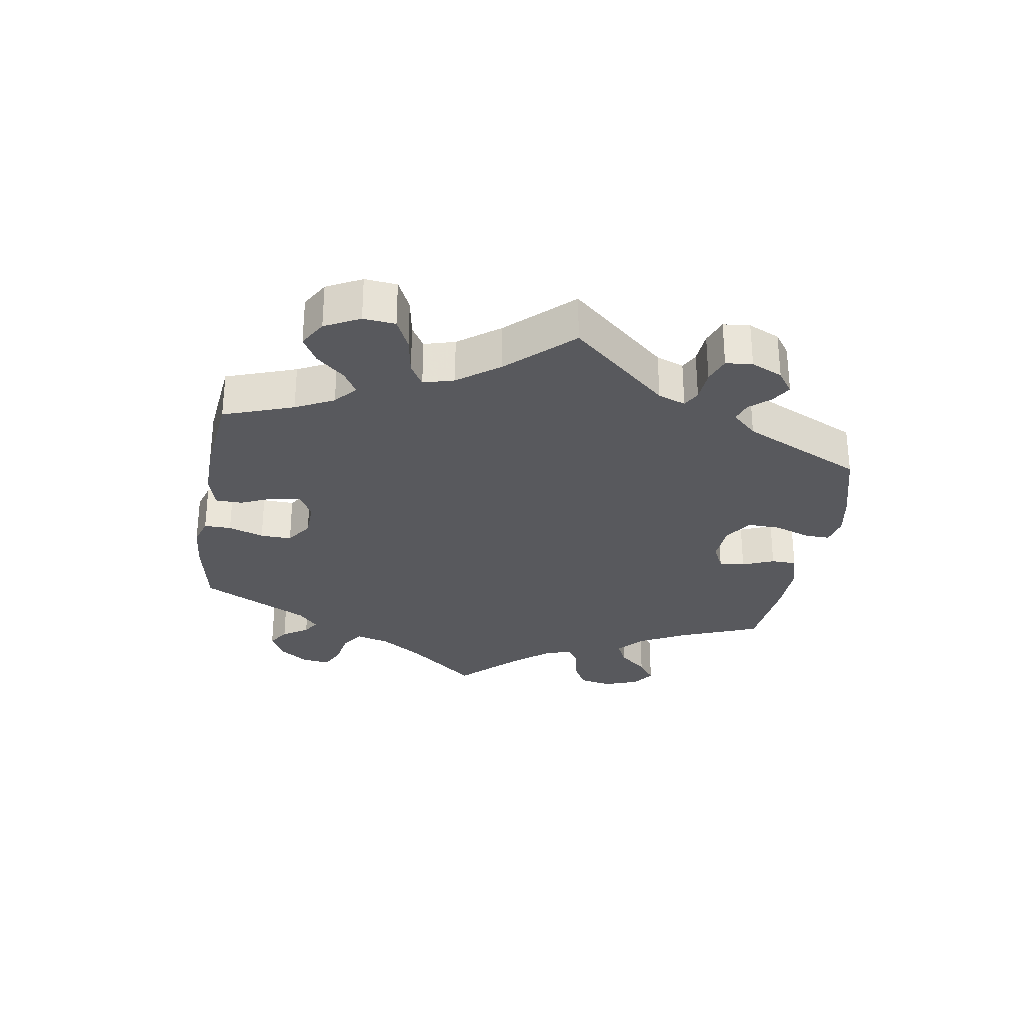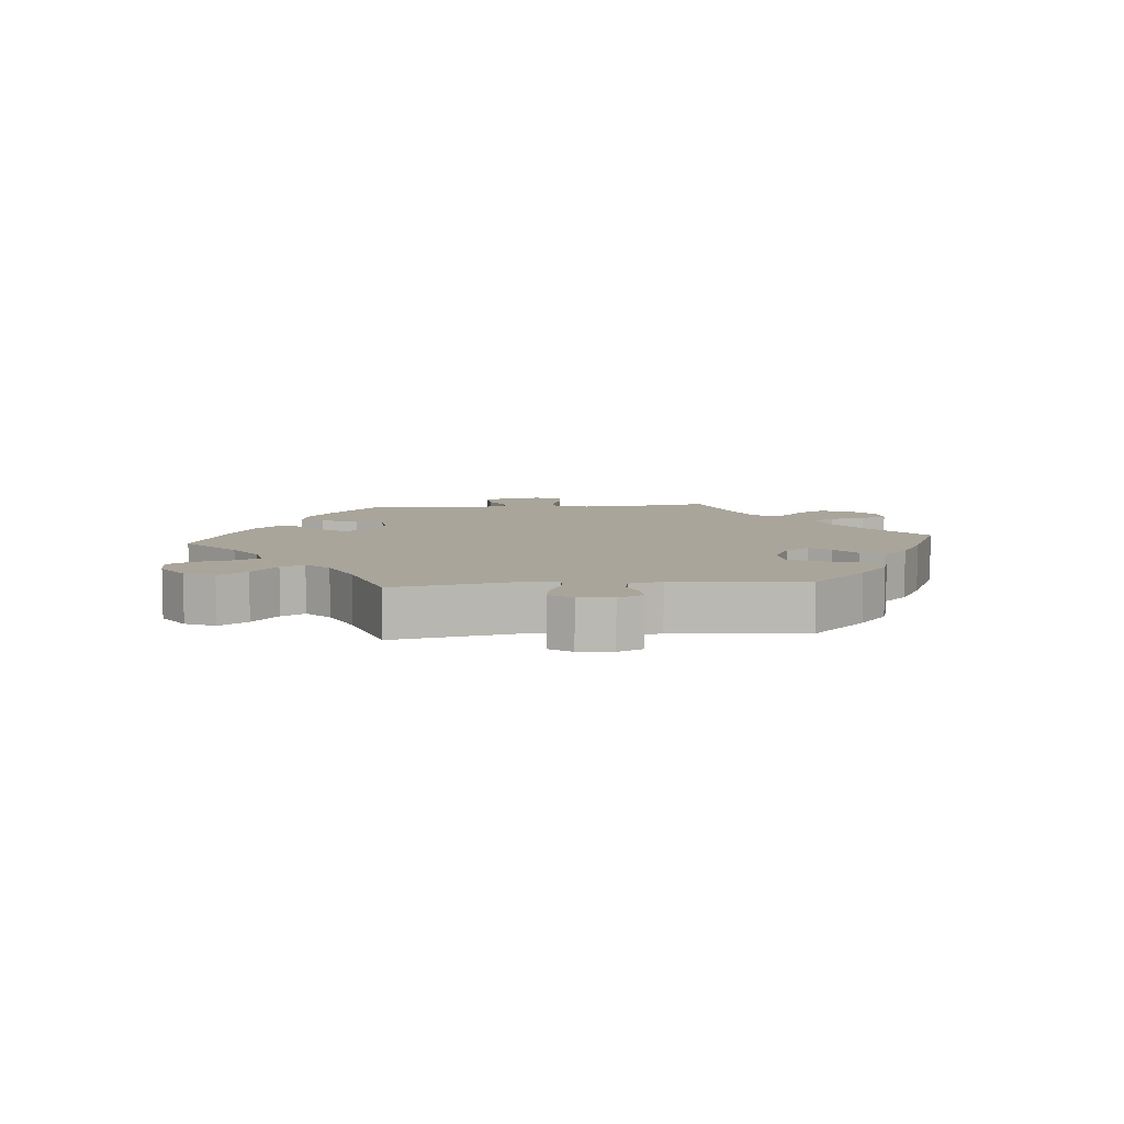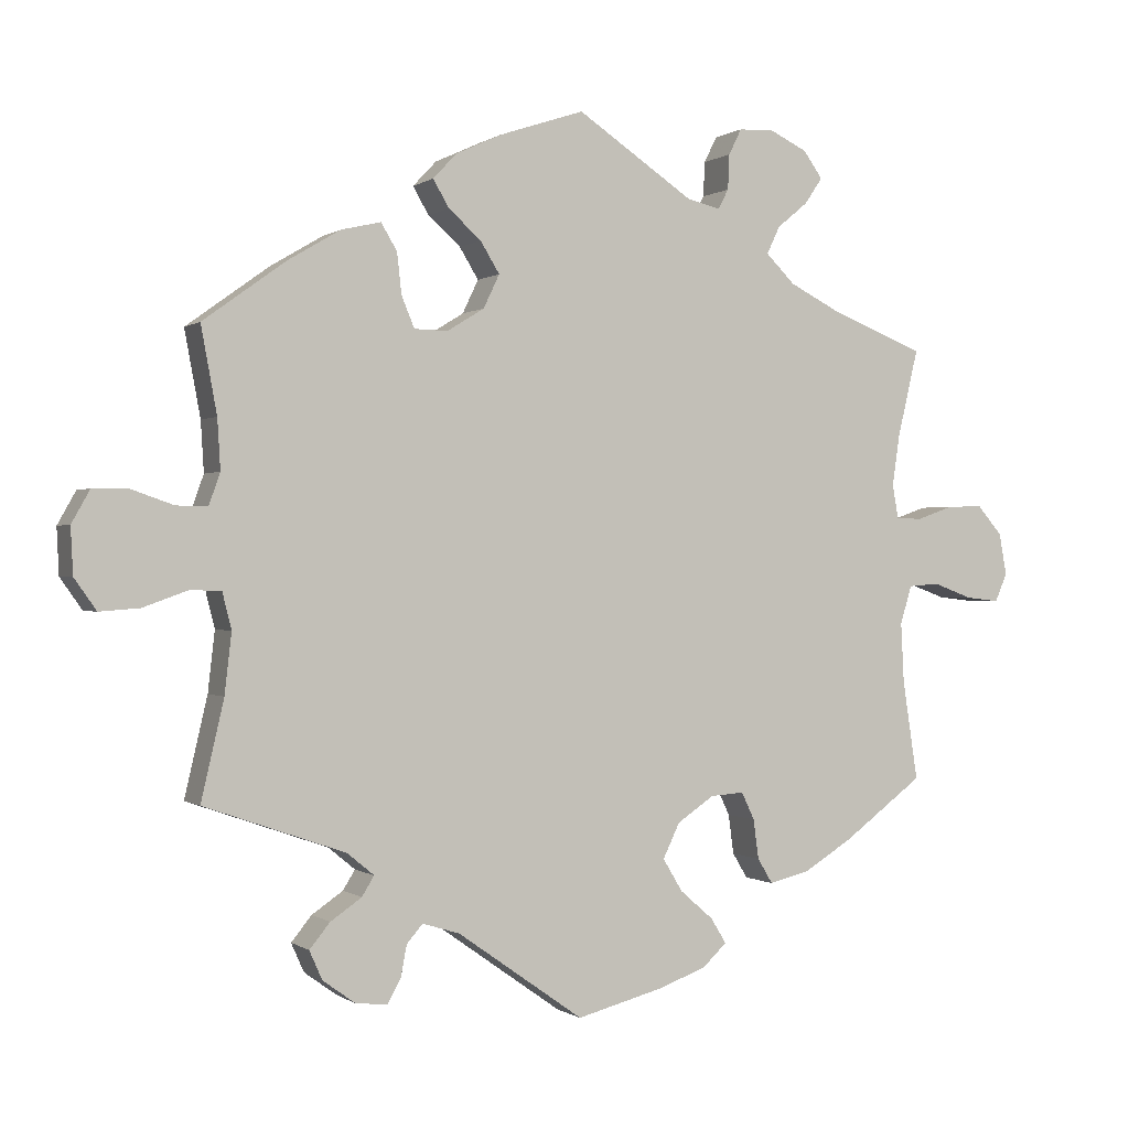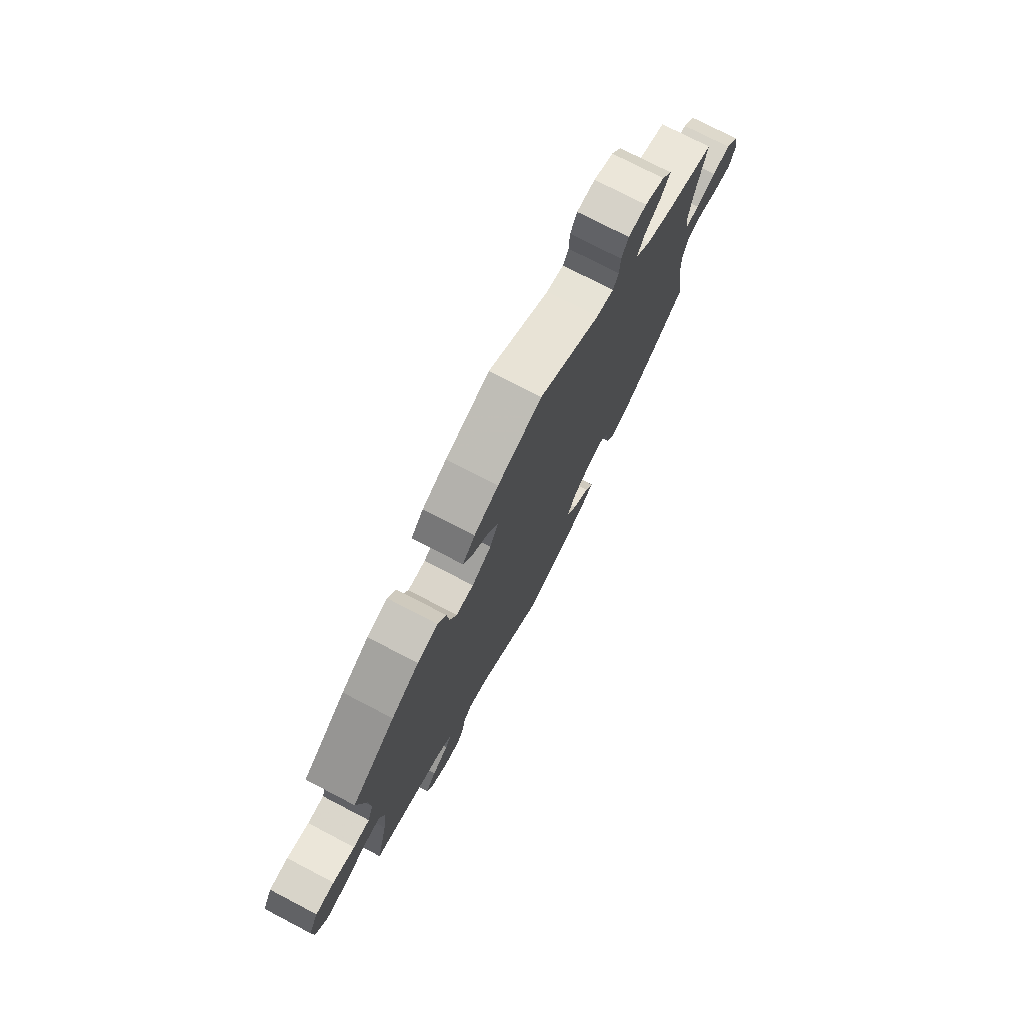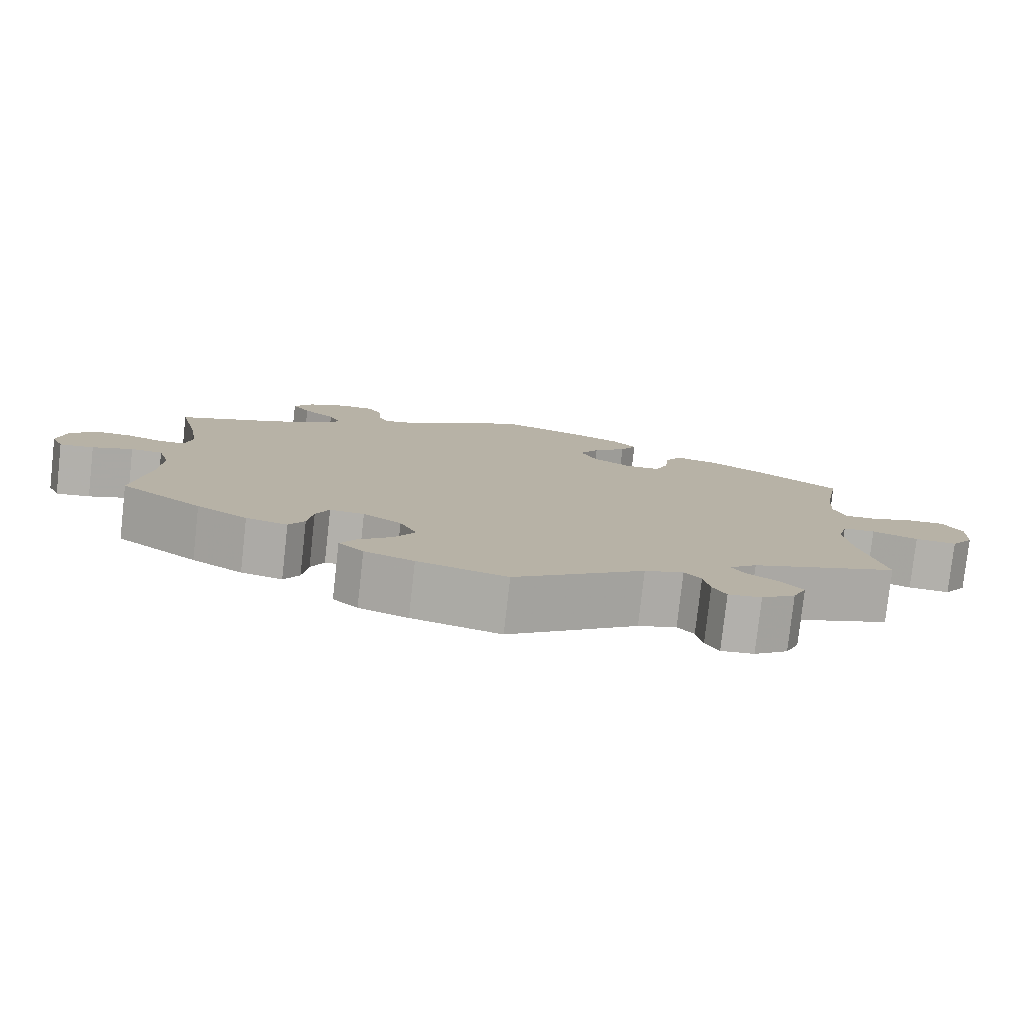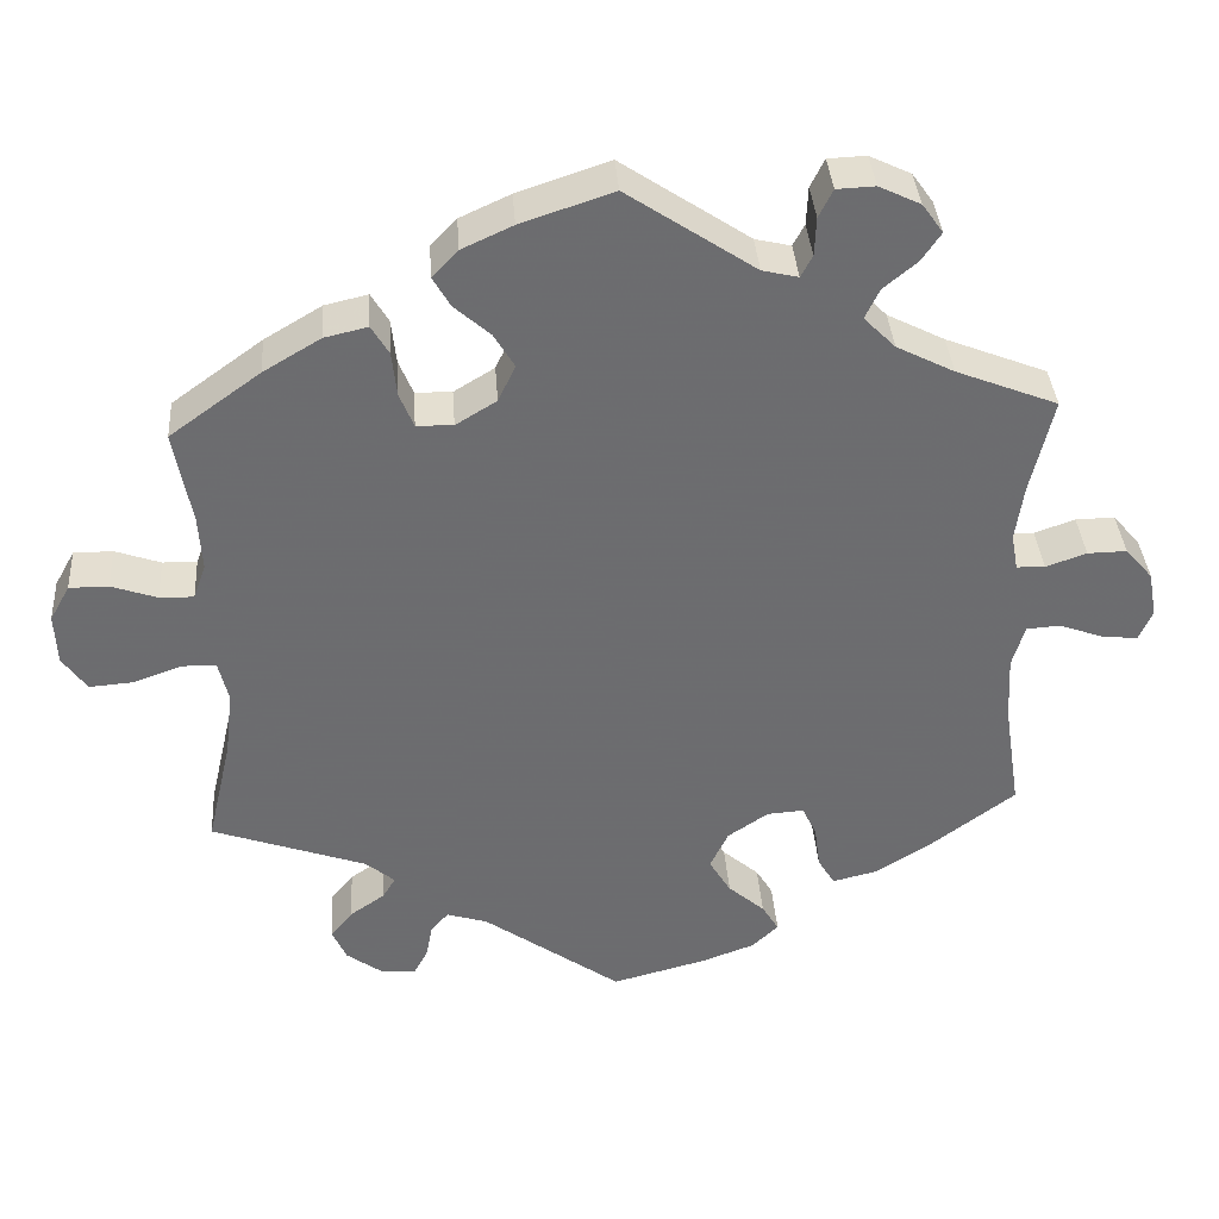
<metadata>
{"format":"obj","ext":"obj","renderer":"f3d","projection":"perspective","resolution":1024,"background":"white","views":[{"elev":-30.0,"azim":110.6,"up":"+Y"},{"elev":7.5,"azim":144.7,"up":"+Y"},{"elev":-0.1,"azim":155.7,"up":"+Z"},{"elev":75.5,"azim":117.5,"up":"+Z"},{"elev":-78.9,"azim":-6.4,"up":"+Z"},{"elev":36.5,"azim":176.0,"up":"+Z"}]}
</metadata>
<code>
v -0.113 0.07 -0.548
v -0.176 0.07 -0.525
v -0.208 0.07 -0.495
v -0.188 0.07 -0.462
v -0.144 0.07 -0.424
v -0.118 0.07 -0.381
v -0.14 0.07 -0.335
v -0.189 0.07 -0.302
v -0.233 0.07 -0.299
v -0.25 0.07 -0.335
v -0.257 0.07 -0.387
v -0.277 0.07 -0.42
v -0.33 0.07 -0.407
v -0.395 0.07 -0.367
v -0.5 0.07 -0.289
v -0.48 0.07 -0.158
v -0.476 0.07 -0.08
v -0.491 0.07 -0.029
v -0.532 0.07 -0.026
v -0.584 0.07 -0.045
v -0.628 0.07 -0.05
v -0.644 0.07 -0.013
v -0.634 0.07 0.042
v -0.601 0.07 0.08
v -0.554 0.07 0.079
v -0.505 0.07 0.062
v -0.471 0.07 0.063
v -0.463 0.07 0.107
v -0.473 0.07 0.175
v -0.5 0.07 0.289
v -0.378 0.07 0.337
v -0.309 0.07 0.372
v -0.271 0.07 0.41
v -0.288 0.07 0.446
v -0.329 0.07 0.48
v -0.352 0.07 0.514
v -0.327 0.07 0.549
v -0.277 0.07 0.573
v -0.231 0.07 0.571
v -0.214 0.07 0.537
v -0.212 0.07 0.491
v -0.198 0.07 0.465
v -0.155 0.07 0.475
v -0.001 0.07 0.578
v 0.11 0.07 0.541
v 0.171 0.07 0.513
v 0.202 0.07 0.48
v 0.181 0.07 0.444
v 0.138 0.07 0.406
v 0.113 0.07 0.365
v 0.134 0.07 0.321
v 0.183 0.07 0.291
v 0.227 0.07 0.292
v 0.244 0.07 0.333
v 0.25 0.07 0.387
v 0.271 0.07 0.422
v 0.323 0.07 0.41
v 0.392 0.07 0.369
v 0.501 0.07 0.29
v 0.48 0.07 0.177
v 0.476 0.07 0.111
v 0.491 0.07 0.069
v 0.532 0.07 0.07
v 0.587 0.07 0.089
v 0.634 0.07 0.089
v 0.658 0.07 0.046
v 0.655 0.07 -0.015
v 0.626 0.07 -0.056
v 0.573 0.07 -0.052
v 0.515 0.07 -0.031
v 0.474 0.07 -0.032
v 0.462 0.07 -0.08
v 0.471 0.07 -0.159
v 0.501 0.07 -0.289
v 0.315 0.07 -0.354
v 0.28 0.07 -0.383
v 0.296 0.07 -0.409
v 0.337 0.07 -0.437
v 0.364 0.07 -0.47
v 0.347 0.07 -0.508
v 0.304 0.07 -0.539
v 0.262 0.07 -0.543
v 0.245 0.07 -0.512
v 0.237 0.07 -0.47
v 0.216 0.07 -0.446
v 0.167 0.07 -0.461
v 0.001 0.07 -0.578
v -0.113 0 -0.548
v -0.176 0 -0.525
v -0.208 0 -0.495
v -0.188 0 -0.462
v -0.144 0 -0.424
v -0.118 0 -0.381
v -0.14 0 -0.335
v -0.189 0 -0.302
v -0.233 0 -0.299
v -0.25 0 -0.335
v -0.257 0 -0.387
v -0.277 0 -0.42
v -0.33 0 -0.407
v -0.395 0 -0.367
v -0.5 0 -0.289
v -0.48 0 -0.158
v -0.476 0 -0.08
v -0.491 0 -0.029
v -0.532 0 -0.026
v -0.584 0 -0.045
v -0.628 0 -0.05
v -0.644 0 -0.013
v -0.634 0 0.042
v -0.601 0 0.08
v -0.554 0 0.079
v -0.505 0 0.062
v -0.471 0 0.063
v -0.463 0 0.107
v -0.473 0 0.175
v -0.5 0 0.289
v -0.378 0 0.337
v -0.309 0 0.372
v -0.271 0 0.41
v -0.288 0 0.446
v -0.329 0 0.48
v -0.352 0 0.514
v -0.327 0 0.549
v -0.277 0 0.573
v -0.231 0 0.571
v -0.214 0 0.537
v -0.212 0 0.491
v -0.198 0 0.465
v -0.155 0 0.475
v -0.001 0 0.578
v 0.11 0 0.541
v 0.171 0 0.513
v 0.202 0 0.48
v 0.181 0 0.444
v 0.138 0 0.406
v 0.113 0 0.365
v 0.134 0 0.321
v 0.183 0 0.291
v 0.227 0 0.292
v 0.244 0 0.333
v 0.25 0 0.387
v 0.271 0 0.422
v 0.323 0 0.41
v 0.392 0 0.369
v 0.501 0 0.29
v 0.48 0 0.177
v 0.476 0 0.111
v 0.491 0 0.069
v 0.532 0 0.07
v 0.587 0 0.089
v 0.634 0 0.089
v 0.658 0 0.046
v 0.655 0 -0.015
v 0.626 0 -0.056
v 0.573 0 -0.052
v 0.515 0 -0.031
v 0.474 0 -0.032
v 0.462 0 -0.08
v 0.471 0 -0.159
v 0.501 0 -0.289
v 0.315 0 -0.354
v 0.28 0 -0.383
v 0.296 0 -0.409
v 0.337 0 -0.437
v 0.364 0 -0.47
v 0.347 0 -0.508
v 0.304 0 -0.539
v 0.262 0 -0.543
v 0.245 0 -0.512
v 0.237 0 -0.47
v 0.216 0 -0.446
v 0.167 0 -0.461
v 0.001 0 -0.578
f 86 87 1 2
f 85 86 2 3
f 81 82 83 84
f 81 84 85
f 80 81 85
f 77 78 79 80
f 76 77 80 85
f 73 74 75
f 72 73 75 76
f 71 72 76 85
f 67 68 69 70
f 67 70 71
f 66 67 71
f 63 64 65 66
f 62 63 66 71
f 61 62 71 85
f 57 58 59 60
f 54 55 56 57
f 53 54 57 60
f 52 53 60 61
f 46 47 48 49
f 46 49 50
f 43 44 45 46
f 42 43 46 50
f 38 39 40 41
f 38 41 42
f 37 38 42
f 34 35 36 37
f 33 34 37 42
f 32 33 42 50
f 29 30 31
f 28 29 31 32
f 27 28 32 50
f 23 24 25 26
f 23 26 27
f 22 23 27
f 19 20 21 22
f 18 19 22 27
f 17 18 27 50
f 13 14 15 16
f 10 11 12 13
f 9 10 13 16
f 8 9 16 17
f 85 3 4 5
f 85 5 6
f 51 52 61 85
f 51 85 6 7
f 17 50 51
f 7 8 17 51
f 89 88 174 173
f 90 89 173 172
f 171 170 169 168
f 172 171 168
f 172 168 167
f 167 166 165 164
f 172 167 164 163
f 162 161 160
f 163 162 160 159
f 172 163 159 158
f 157 156 155 154
f 158 157 154
f 158 154 153
f 153 152 151 150
f 158 153 150 149
f 172 158 149 148
f 147 146 145 144
f 144 143 142 141
f 147 144 141 140
f 148 147 140 139
f 136 135 134 133
f 137 136 133
f 133 132 131 130
f 137 133 130 129
f 128 127 126 125
f 129 128 125
f 129 125 124
f 124 123 122 121
f 129 124 121 120
f 137 129 120 119
f 118 117 116
f 119 118 116 115
f 137 119 115 114
f 113 112 111 110
f 114 113 110
f 114 110 109
f 109 108 107 106
f 114 109 106 105
f 137 114 105 104
f 103 102 101 100
f 100 99 98 97
f 103 100 97 96
f 104 103 96 95
f 92 91 90 172
f 93 92 172
f 172 148 139 138
f 94 93 172 138
f 138 137 104
f 138 104 95 94
f 1 88 89 2
f 2 89 90 3
f 3 90 91 4
f 4 91 92 5
f 5 92 93 6
f 6 93 94 7
f 7 94 95 8
f 8 95 96 9
f 9 96 97 10
f 10 97 98 11
f 11 98 99 12
f 12 99 100 13
f 13 100 101 14
f 14 101 102 15
f 15 102 103 16
f 16 103 104 17
f 17 104 105 18
f 18 105 106 19
f 19 106 107 20
f 20 107 108 21
f 21 108 109 22
f 22 109 110 23
f 23 110 111 24
f 24 111 112 25
f 25 112 113 26
f 26 113 114 27
f 27 114 115 28
f 28 115 116 29
f 29 116 117 30
f 30 117 118 31
f 31 118 119 32
f 32 119 120 33
f 33 120 121 34
f 34 121 122 35
f 35 122 123 36
f 36 123 124 37
f 37 124 125 38
f 38 125 126 39
f 39 126 127 40
f 40 127 128 41
f 41 128 129 42
f 42 129 130 43
f 43 130 131 44
f 44 131 132 45
f 45 132 133 46
f 46 133 134 47
f 47 134 135 48
f 48 135 136 49
f 49 136 137 50
f 50 137 138 51
f 51 138 139 52
f 52 139 140 53
f 53 140 141 54
f 54 141 142 55
f 55 142 143 56
f 56 143 144 57
f 57 144 145 58
f 58 145 146 59
f 59 146 147 60
f 60 147 148 61
f 61 148 149 62
f 62 149 150 63
f 63 150 151 64
f 64 151 152 65
f 65 152 153 66
f 66 153 154 67
f 67 154 155 68
f 68 155 156 69
f 69 156 157 70
f 70 157 158 71
f 71 158 159 72
f 72 159 160 73
f 73 160 161 74
f 74 161 162 75
f 75 162 163 76
f 76 163 164 77
f 77 164 165 78
f 78 165 166 79
f 79 166 167 80
f 80 167 168 81
f 81 168 169 82
f 82 169 170 83
f 83 170 171 84
f 84 171 172 85
f 85 172 173 86
f 86 173 174 87
f 87 174 88 1

</code>
